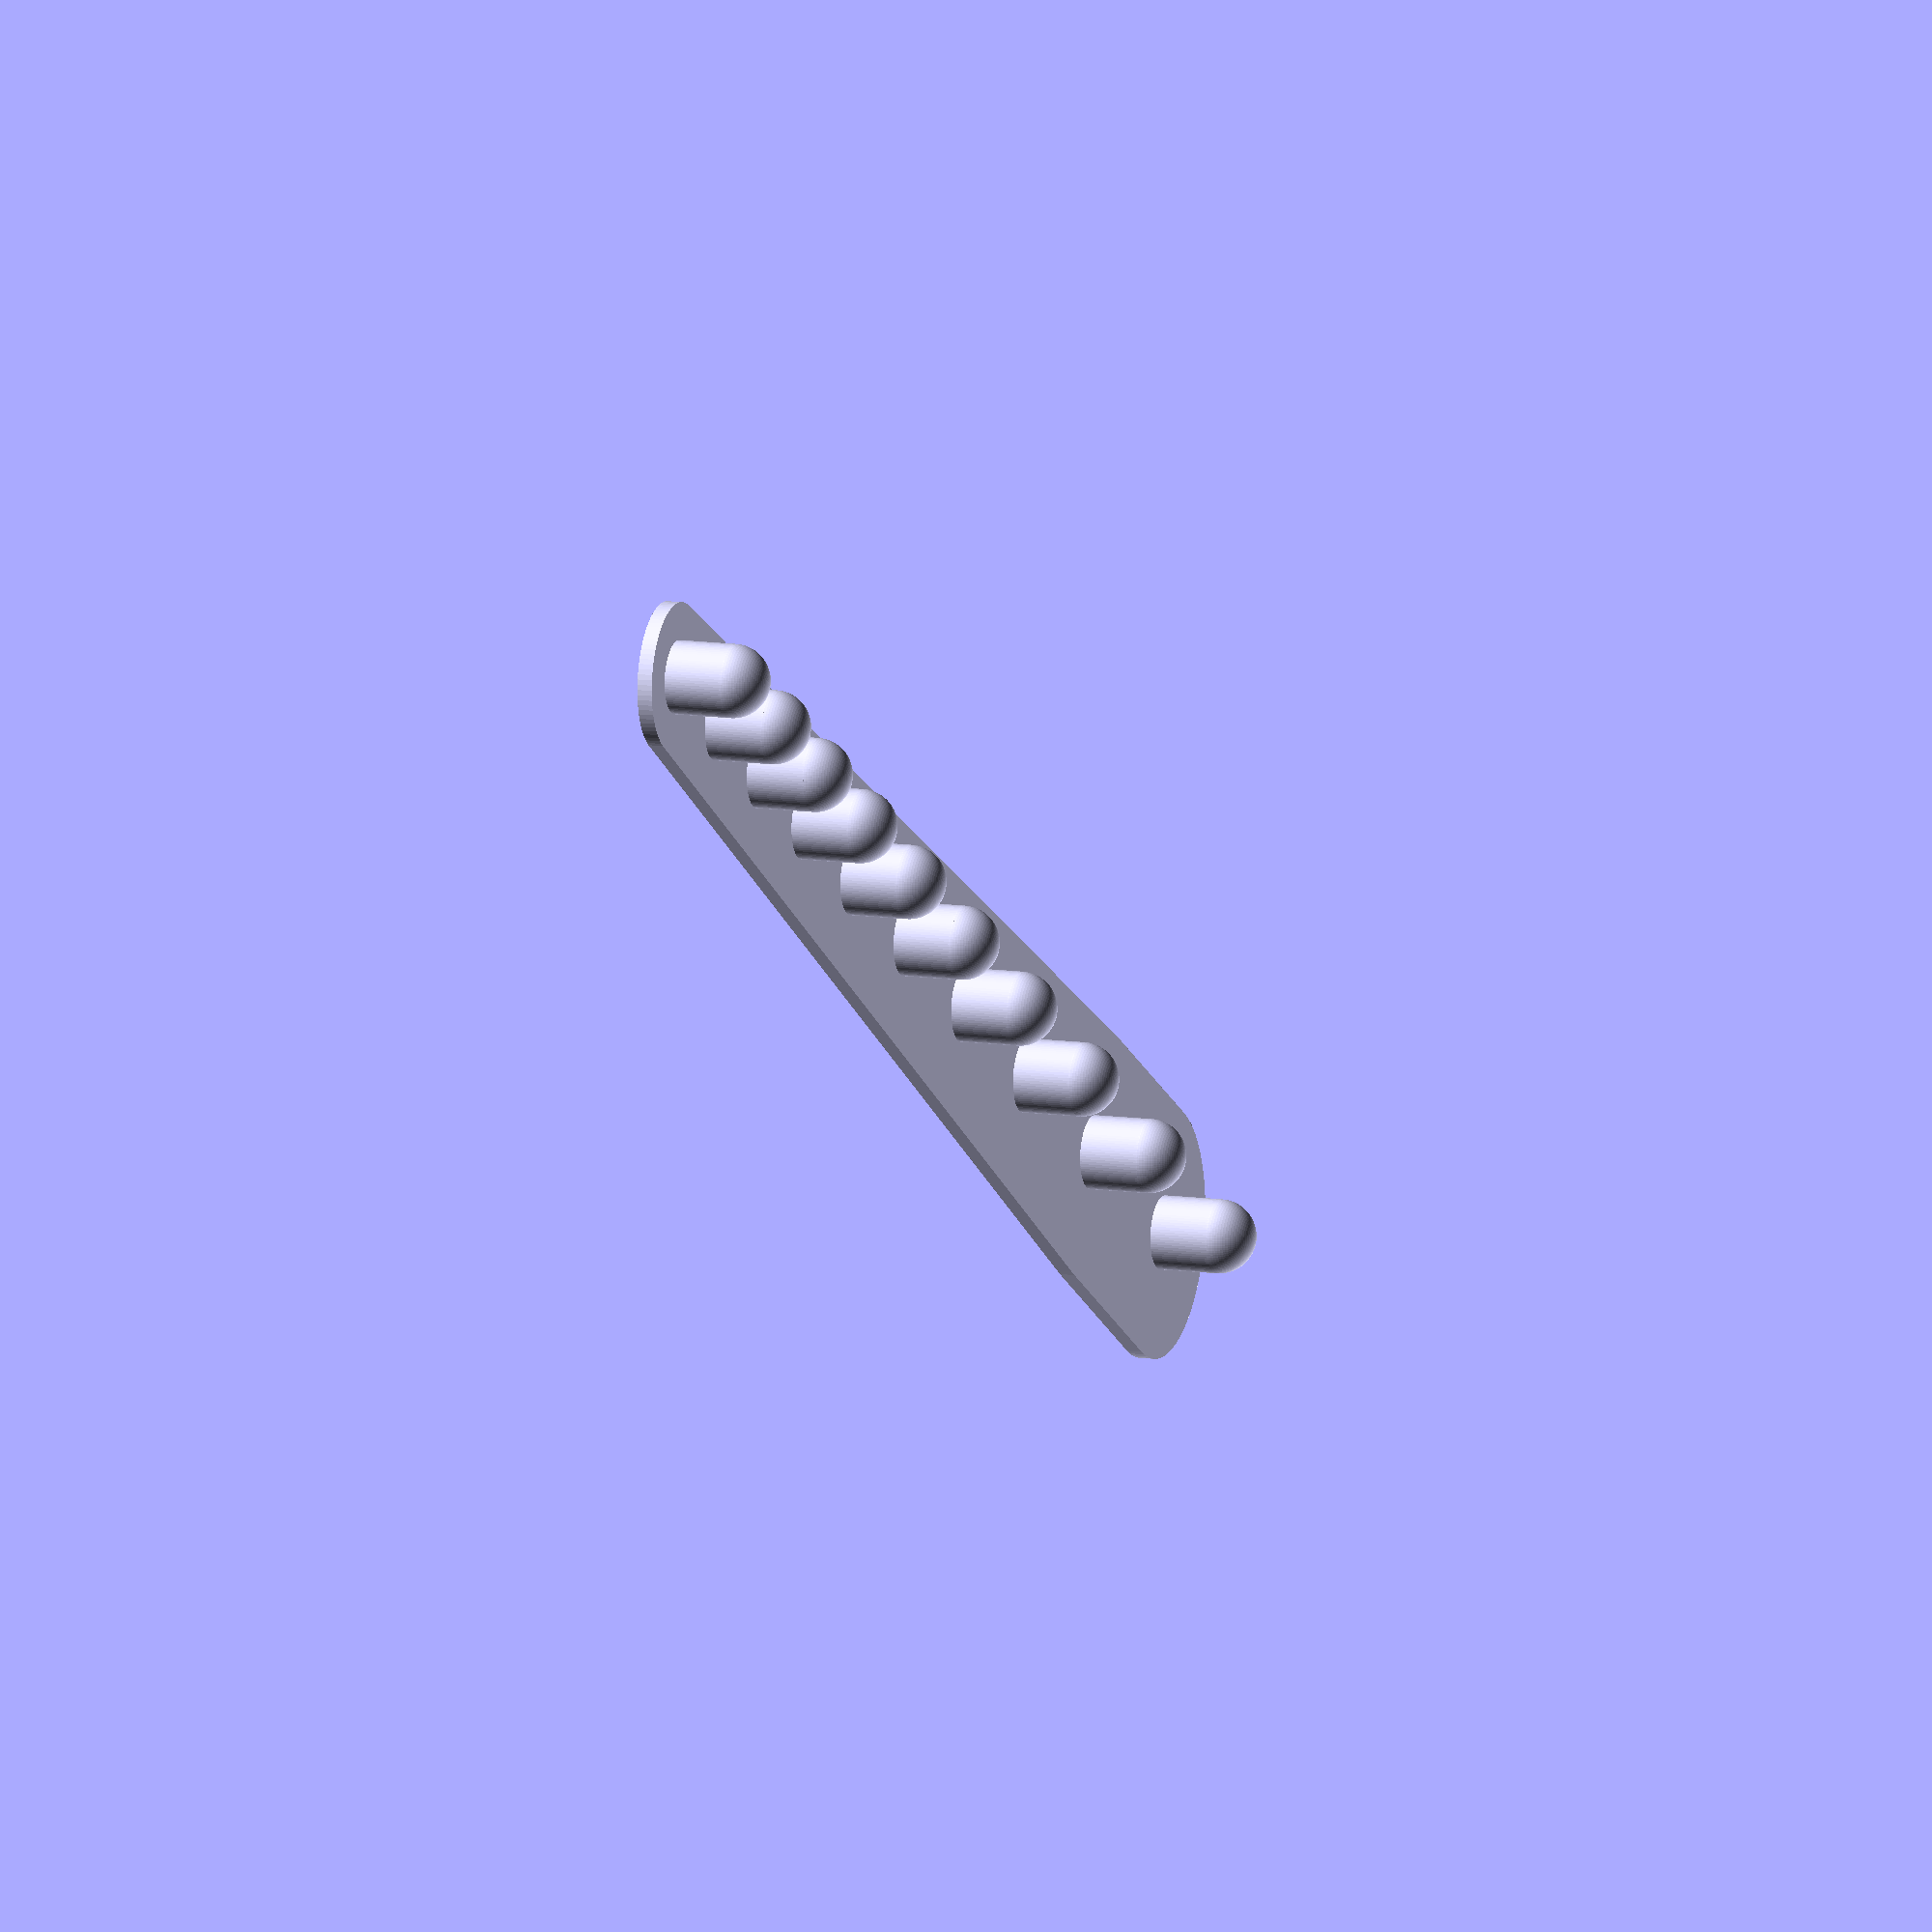
<openscad>
$fn = 90;

function in2mm (v) = v * 25.4;
function sum (v, i = 0, r = 0) = i < len (v) ? sum (v, i + 1, r + v [i]) : r;
function f0 (x, y = 128) = in2mm (x * (1 / y));
function f1 (x, y = 128) = in2mm (1 + (x * (1 / y)));
function subarray (list, begin = 0, end = -1) = [
  let (end = end < 0 ? len (list) : end)
    for (i = [begin : 1 : end - 1])
      list [i]
];

//              7/8"    7/8" 13/16"     3/4"   11/16"     5/8"    9/16"    1/2"  7/16"    3/8"
sockets_od = [f1(23), f1(23), f1(9), f0(127), f0(118), f0(107), f0(98), f0(89), f0(84), f0(83)];
padding = f0(1,16);
stem_dia = f0(3,8) + f0(1,128);
stem_height = f0(1,2);
plate_thickness = 2.00;

pos = [for (i = [1 : len (sockets_od) - 1]) (sockets_od [i - 1] / 2) + (sockets_od [i] / 2) + padding];

for (i = [0 : len (sockets_od) - 1]) {
  translate ([0,  sum (subarray (pos, 0, i)), plate_thickness]) {
    cylinder (d = stem_dia, h = stem_height - (stem_dia / 2));

    translate ([0, 0, stem_height - (stem_dia / 2)])
      sphere (d = stem_dia);
  }
}

linear_extrude (height = plate_thickness) {
  hull () {
    translate ([0, 0, 0])
      circle (d = sockets_od [0] + (padding * 2));
    translate ([0, pos [1], 0])
      circle (d = sockets_od [0] + (padding * 2));
    translate ([0, sum (pos), 0])
      circle (d = sockets_od [len (sockets_od) - 1] + (padding * 2));
  }
}

</openscad>
<views>
elev=168.8 azim=120.0 roll=250.4 proj=o view=solid
</views>
